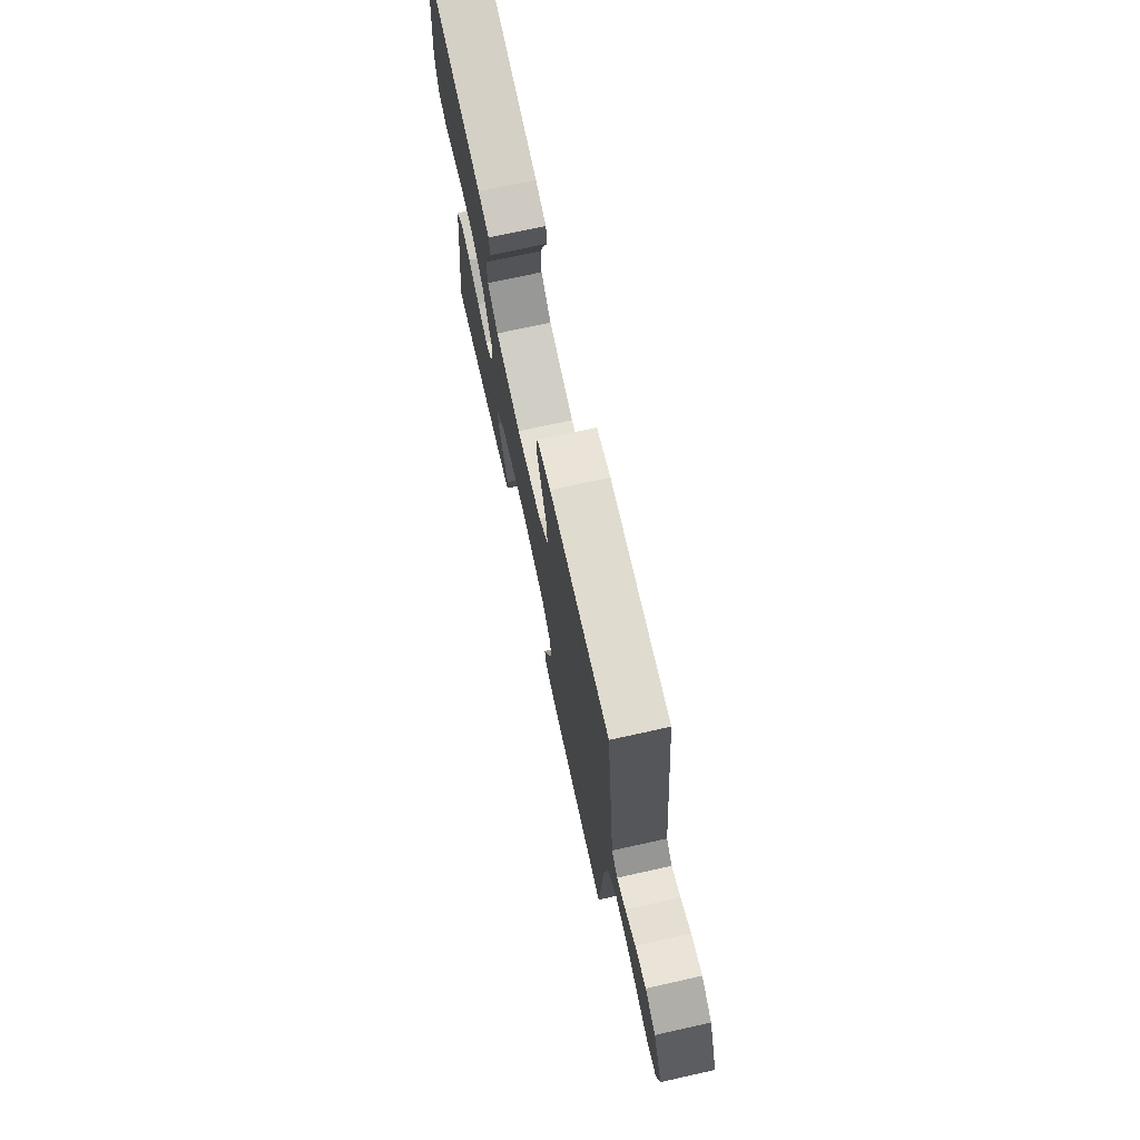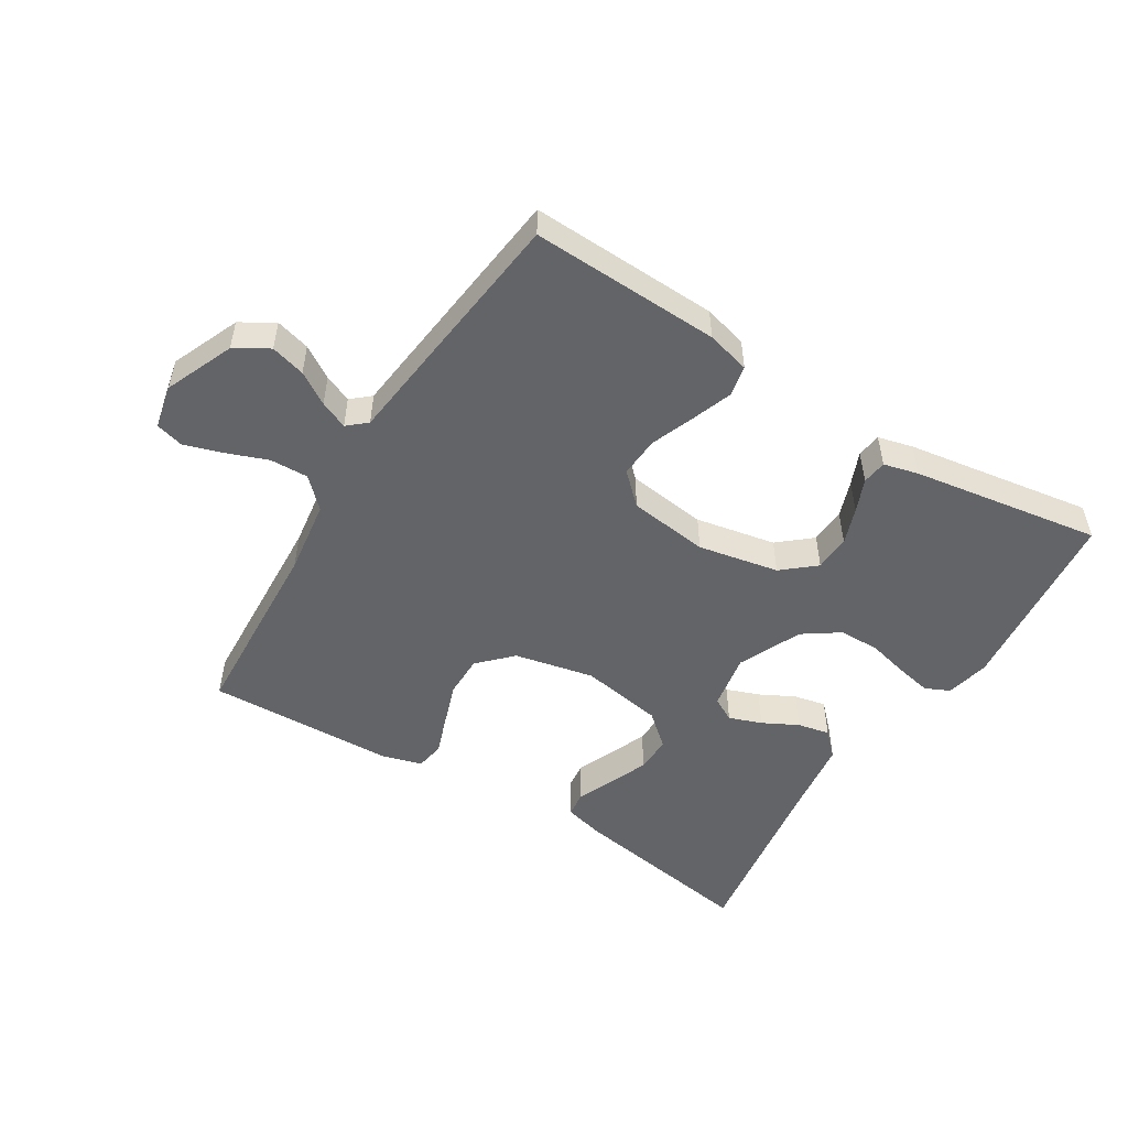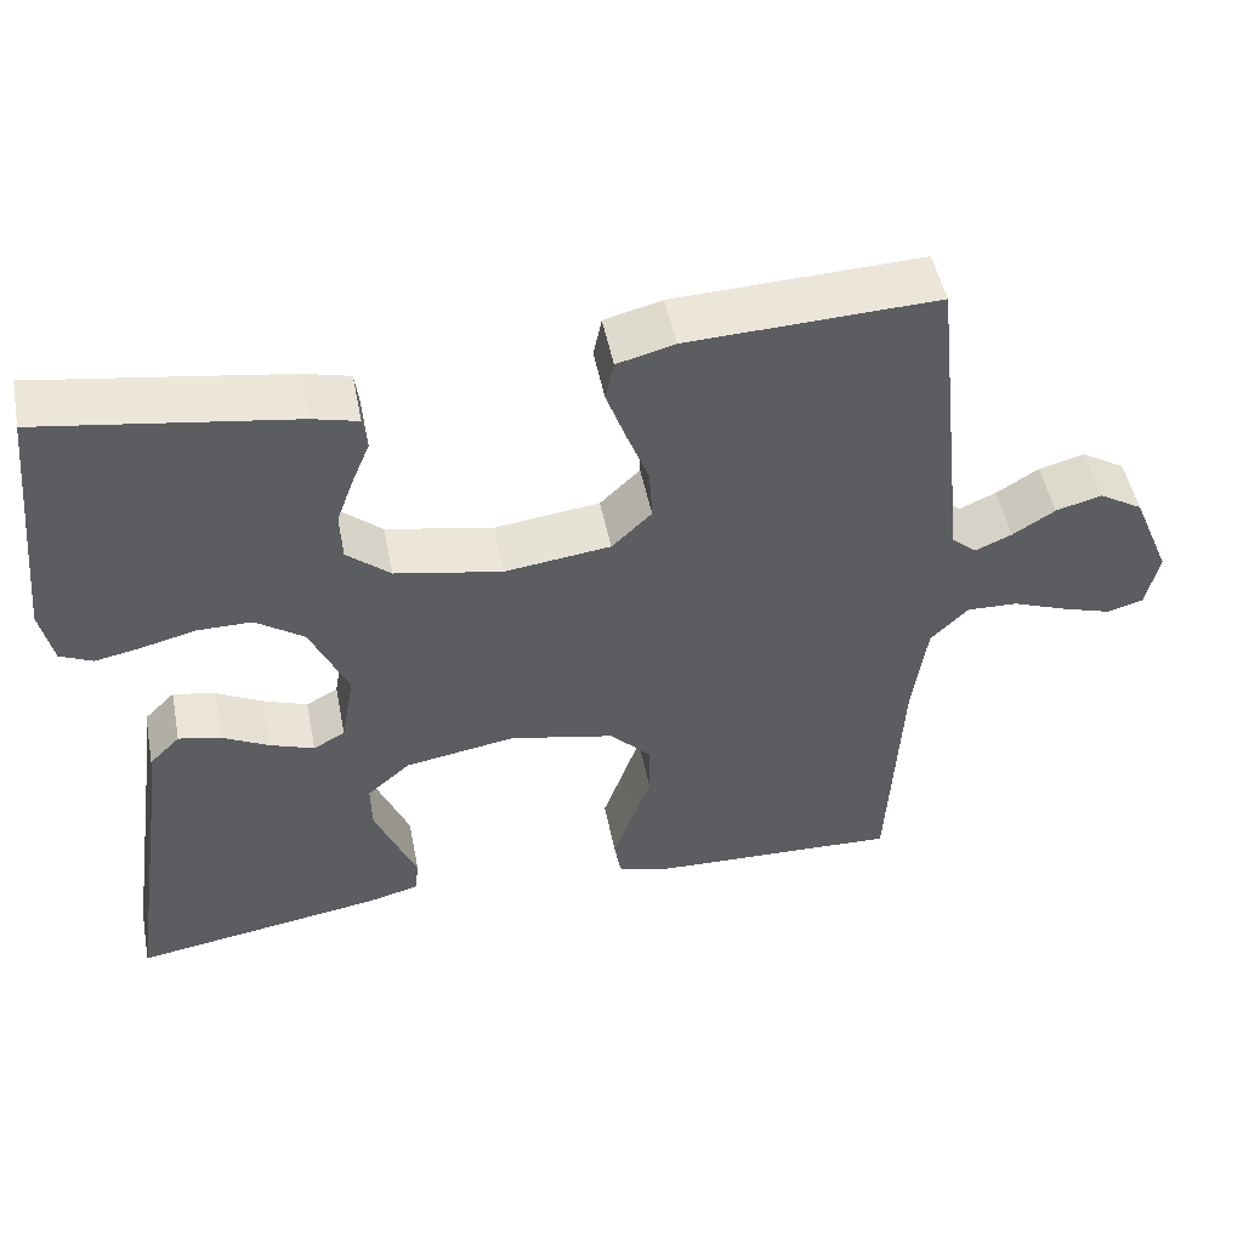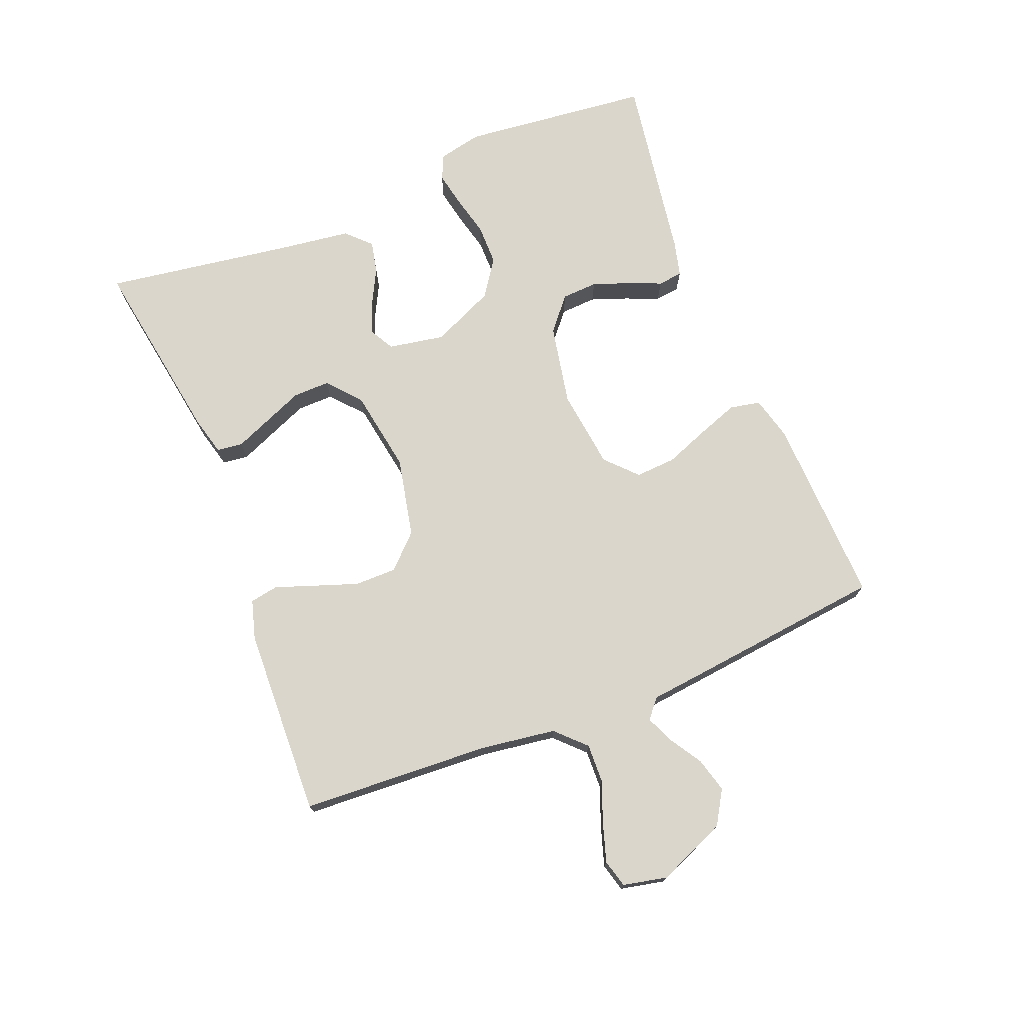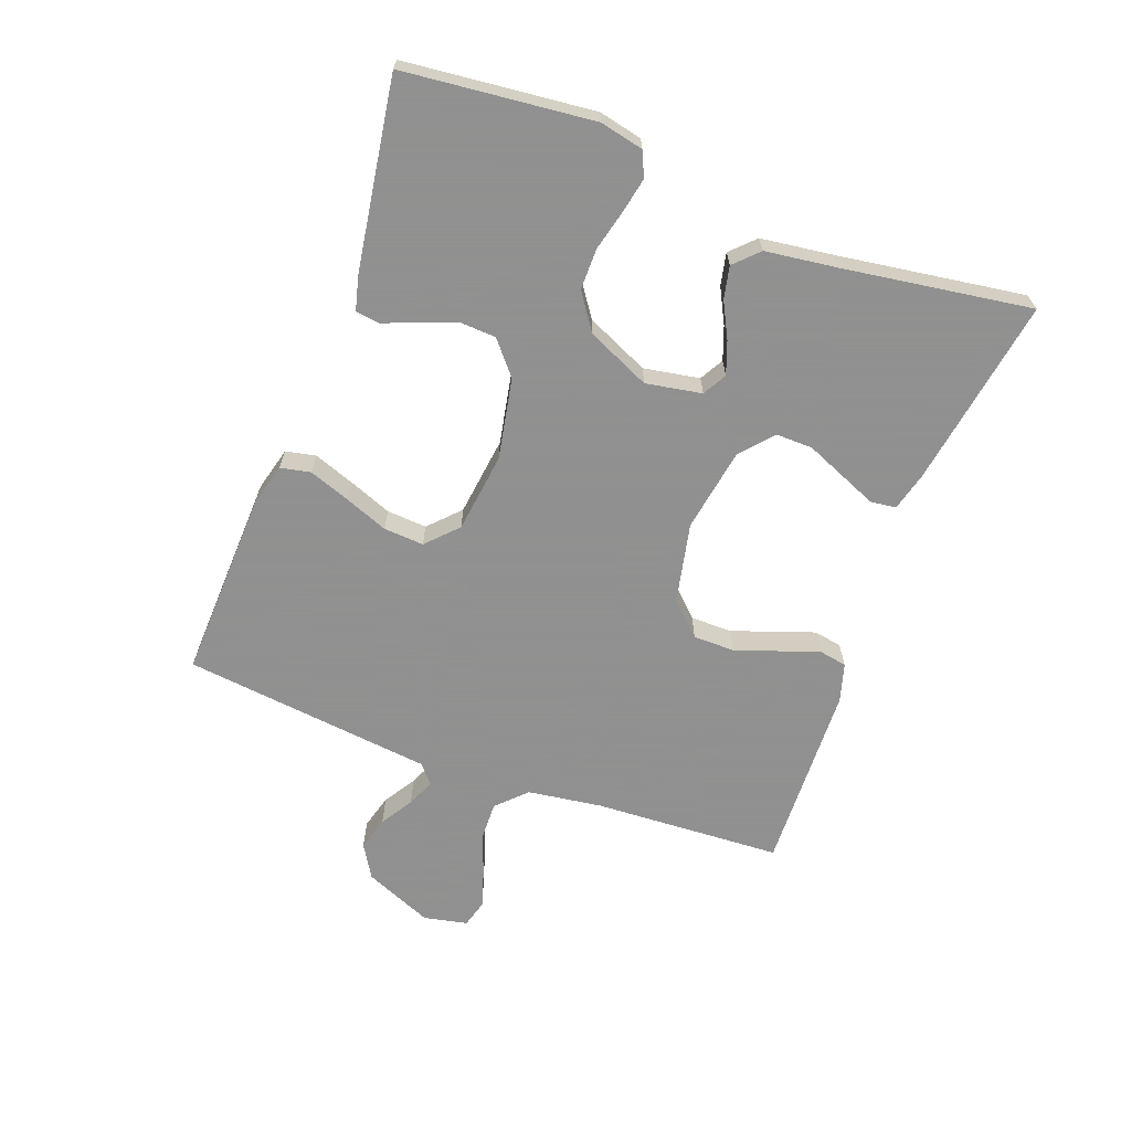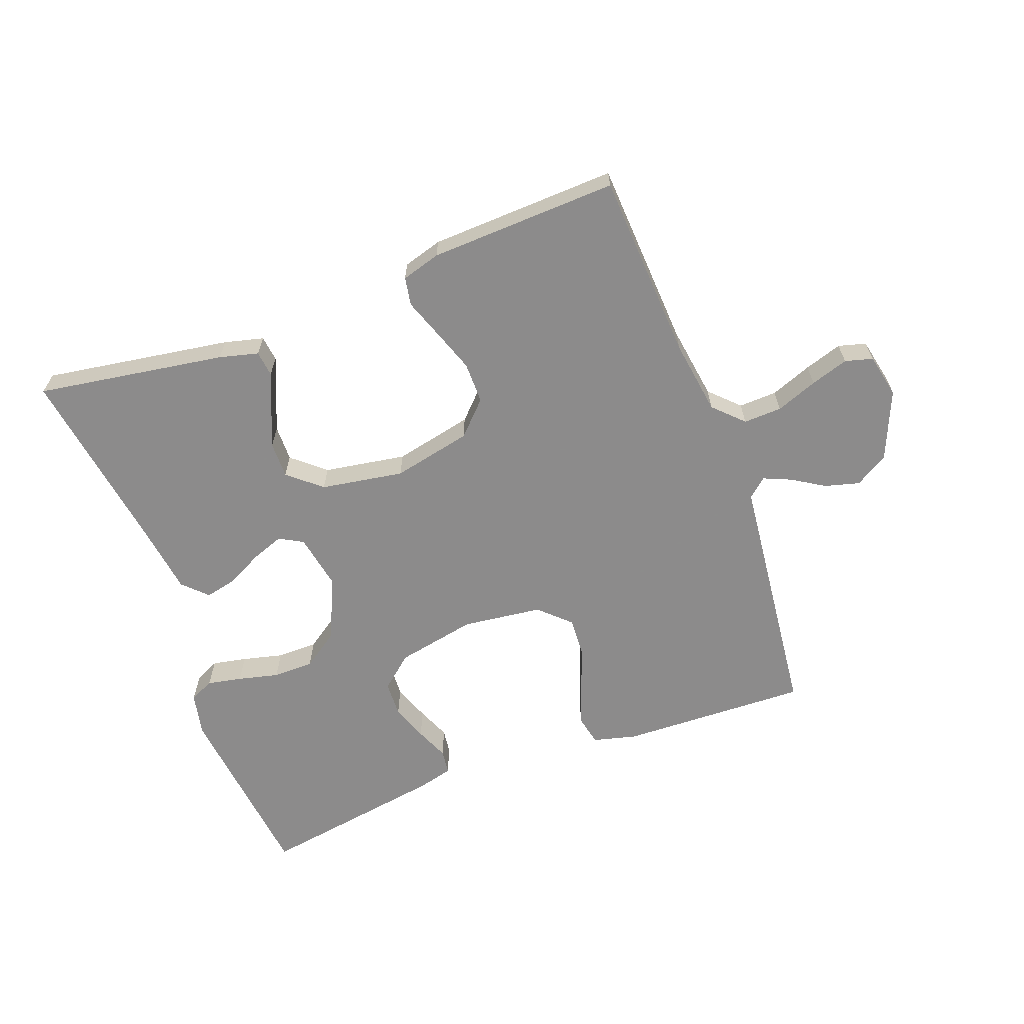
<metadata>
{"format":"obj","ext":"obj","renderer":"f3d","projection":"perspective","resolution":1024,"background":"white","views":[{"elev":72.4,"azim":-102.5,"up":"+Z"},{"elev":-51.2,"azim":-31.8,"up":"+Y"},{"elev":49.7,"azim":168.8,"up":"+Z"},{"elev":73.7,"azim":-111.8,"up":"+Y"},{"elev":-65.8,"azim":69.5,"up":"+Y"},{"elev":-64.0,"azim":-159.4,"up":"+Y"}]}
</metadata>
<code>
v -0.5 0.07 -0.5
v -0.516 0.07 -0.2
v -0.533 0.07 -0.081
v -0.578 0.07 -0.036
v -0.639 0.07 -0.038
v -0.705 0.07 -0.063
v -0.765 0.07 -0.082
v -0.809 0.07 -0.07
v -0.824 0.07 0
v -0.778 0.07 0.109
v -0.725 0.07 0.141
v -0.67 0.07 0.126
v -0.619 0.07 0.094
v -0.575 0.07 0.075
v -0.545 0.07 0.101
v -0.534 0.07 0.2
v -0.5 0.07 0.5
v -0.2 0.07 0.489
v -0.131 0.07 0.471
v -0.121 0.07 0.423
v -0.144 0.07 0.359
v -0.171 0.07 0.289
v -0.175 0.07 0.225
v -0.127 0.07 0.179
v 0 0.07 0.163
v 0.128 0.07 0.188
v 0.18 0.07 0.232
v 0.183 0.07 0.289
v 0.162 0.07 0.347
v 0.14 0.07 0.4
v 0.145 0.07 0.439
v 0.2 0.07 0.453
v 0.5 0.07 0.5
v 0.532 0.07 0.2
v 0.517 0.07 0.131
v 0.478 0.07 0.113
v 0.423 0.07 0.124
v 0.358 0.07 0.14
v 0.293 0.07 0.14
v 0.235 0.07 0.1
v 0.19 0.07 0
v 0.206 0.07 -0.089
v 0.244 0.07 -0.11
v 0.296 0.07 -0.091
v 0.352 0.07 -0.062
v 0.403 0.07 -0.051
v 0.44 0.07 -0.088
v 0.455 0.07 -0.2
v 0.5 0.07 -0.5
v 0.2 0.07 -0.452
v 0.138 0.07 -0.436
v 0.133 0.07 -0.395
v 0.157 0.07 -0.338
v 0.183 0.07 -0.276
v 0.184 0.07 -0.218
v 0.132 0.07 -0.173
v 0 0.07 -0.151
v -0.126 0.07 -0.178
v -0.176 0.07 -0.229
v -0.176 0.07 -0.295
v -0.152 0.07 -0.364
v -0.13 0.07 -0.426
v -0.138 0.07 -0.471
v -0.2 0.07 -0.489
v -0.5 0 -0.5
v -0.516 0 -0.2
v -0.533 0 -0.081
v -0.578 0 -0.036
v -0.639 0 -0.038
v -0.705 0 -0.063
v -0.765 0 -0.082
v -0.809 0 -0.07
v -0.824 0 0
v -0.778 0 0.109
v -0.725 0 0.141
v -0.67 0 0.126
v -0.619 0 0.094
v -0.575 0 0.075
v -0.545 0 0.101
v -0.534 0 0.2
v -0.5 0 0.5
v -0.2 0 0.489
v -0.131 0 0.471
v -0.121 0 0.423
v -0.144 0 0.359
v -0.171 0 0.289
v -0.175 0 0.225
v -0.127 0 0.179
v 0 0 0.163
v 0.128 0 0.188
v 0.18 0 0.232
v 0.183 0 0.289
v 0.162 0 0.347
v 0.14 0 0.4
v 0.145 0 0.439
v 0.2 0 0.453
v 0.5 0 0.5
v 0.532 0 0.2
v 0.517 0 0.131
v 0.478 0 0.113
v 0.423 0 0.124
v 0.358 0 0.14
v 0.293 0 0.14
v 0.235 0 0.1
v 0.19 0 0
v 0.206 0 -0.089
v 0.244 0 -0.11
v 0.296 0 -0.091
v 0.352 0 -0.062
v 0.403 0 -0.051
v 0.44 0 -0.088
v 0.455 0 -0.2
v 0.5 0 -0.5
v 0.2 0 -0.452
v 0.138 0 -0.436
v 0.133 0 -0.395
v 0.157 0 -0.338
v 0.183 0 -0.276
v 0.184 0 -0.218
v 0.132 0 -0.173
v 0 0 -0.151
v -0.126 0 -0.178
v -0.176 0 -0.229
v -0.176 0 -0.295
v -0.152 0 -0.364
v -0.13 0 -0.426
v -0.138 0 -0.471
v -0.2 0 -0.489
f 64 1 2
f 63 64 2
f 62 63 2
f 61 62 2
f 60 61 2 3
f 59 60 3 4
f 58 59 4
f 57 58 4
f 56 57 4
f 51 52 53
f 50 51 53
f 49 50 53
f 48 49 53
f 48 53 54
f 47 48 54
f 46 47 54
f 45 46 54
f 44 45 54
f 43 44 54 55
f 36 37 38
f 35 36 38
f 34 35 38
f 33 34 38
f 32 33 38
f 31 32 38
f 30 31 38
f 29 30 38
f 28 29 38 39
f 27 28 39 40
f 20 21 22
f 19 20 22
f 18 19 22
f 17 18 22
f 16 17 22
f 15 16 22
f 14 15 22 23
f 11 12 13
f 10 11 13
f 9 10 13
f 8 9 13
f 7 8 13
f 6 7 13
f 5 6 13
f 4 5 13 14
f 14 23 24
f 4 14 24
f 56 4 24
f 42 43 55 56
f 26 27 40 41
f 41 42 56
f 26 41 56
f 25 26 56
f 24 25 56
f 66 65 128
f 66 128 127
f 66 127 126
f 66 126 125
f 67 66 125 124
f 68 67 124 123
f 68 123 122
f 68 122 121
f 68 121 120
f 117 116 115
f 117 115 114
f 117 114 113
f 117 113 112
f 118 117 112
f 118 112 111
f 118 111 110
f 118 110 109
f 118 109 108
f 119 118 108 107
f 102 101 100
f 102 100 99
f 102 99 98
f 102 98 97
f 102 97 96
f 102 96 95
f 102 95 94
f 102 94 93
f 103 102 93 92
f 104 103 92 91
f 86 85 84
f 86 84 83
f 86 83 82
f 86 82 81
f 86 81 80
f 86 80 79
f 87 86 79 78
f 77 76 75
f 77 75 74
f 77 74 73
f 77 73 72
f 77 72 71
f 77 71 70
f 77 70 69
f 78 77 69 68
f 88 87 78
f 88 78 68
f 88 68 120
f 120 119 107 106
f 105 104 91 90
f 120 106 105
f 120 105 90
f 120 90 89
f 120 89 88
f 1 65 66 2
f 2 66 67 3
f 3 67 68 4
f 4 68 69 5
f 5 69 70 6
f 6 70 71 7
f 7 71 72 8
f 8 72 73 9
f 9 73 74 10
f 10 74 75 11
f 11 75 76 12
f 12 76 77 13
f 13 77 78 14
f 14 78 79 15
f 15 79 80 16
f 16 80 81 17
f 17 81 82 18
f 18 82 83 19
f 19 83 84 20
f 20 84 85 21
f 21 85 86 22
f 22 86 87 23
f 23 87 88 24
f 24 88 89 25
f 25 89 90 26
f 26 90 91 27
f 27 91 92 28
f 28 92 93 29
f 29 93 94 30
f 30 94 95 31
f 31 95 96 32
f 32 96 97 33
f 33 97 98 34
f 34 98 99 35
f 35 99 100 36
f 36 100 101 37
f 37 101 102 38
f 38 102 103 39
f 39 103 104 40
f 40 104 105 41
f 41 105 106 42
f 42 106 107 43
f 43 107 108 44
f 44 108 109 45
f 45 109 110 46
f 46 110 111 47
f 47 111 112 48
f 48 112 113 49
f 49 113 114 50
f 50 114 115 51
f 51 115 116 52
f 52 116 117 53
f 53 117 118 54
f 54 118 119 55
f 55 119 120 56
f 56 120 121 57
f 57 121 122 58
f 58 122 123 59
f 59 123 124 60
f 60 124 125 61
f 61 125 126 62
f 62 126 127 63
f 63 127 128 64
f 64 128 65 1

</code>
